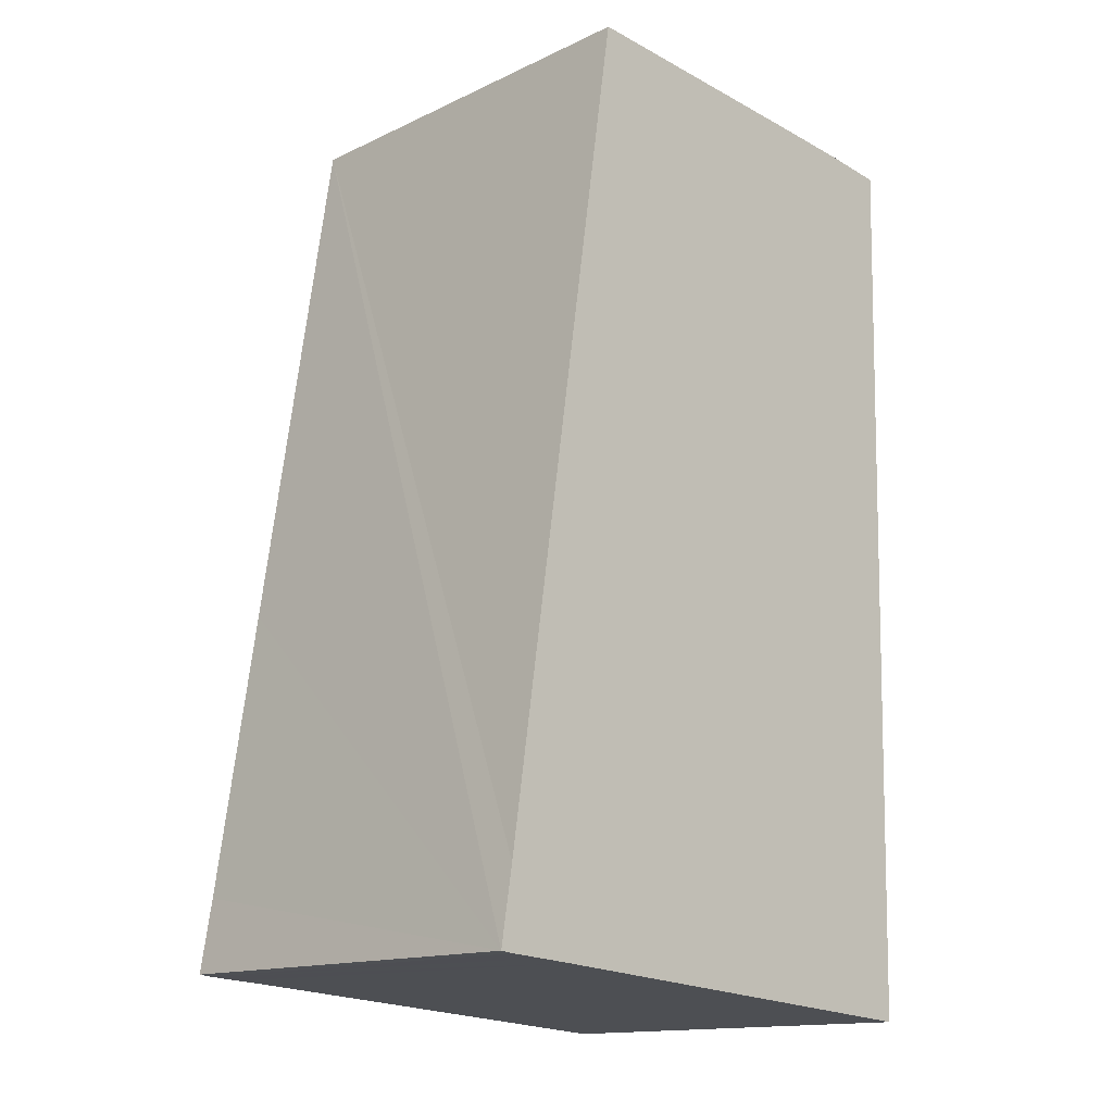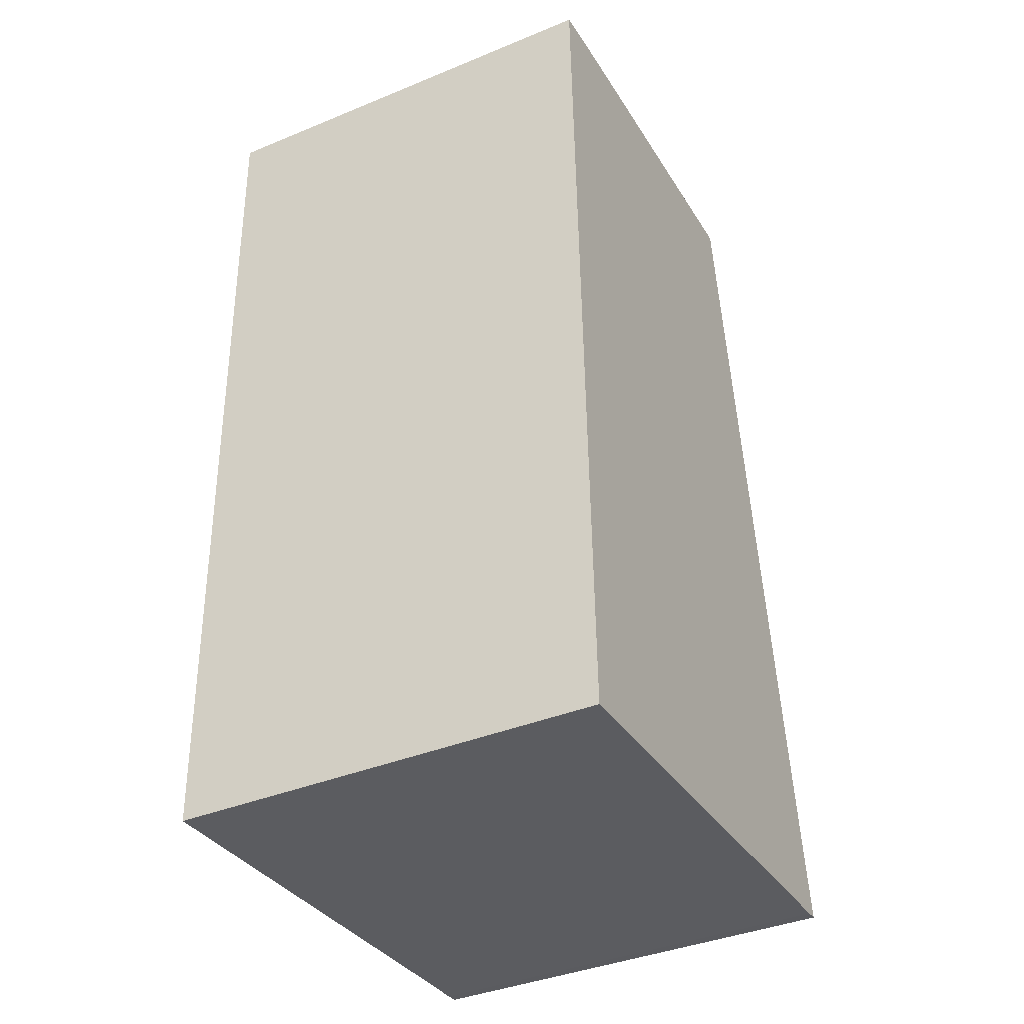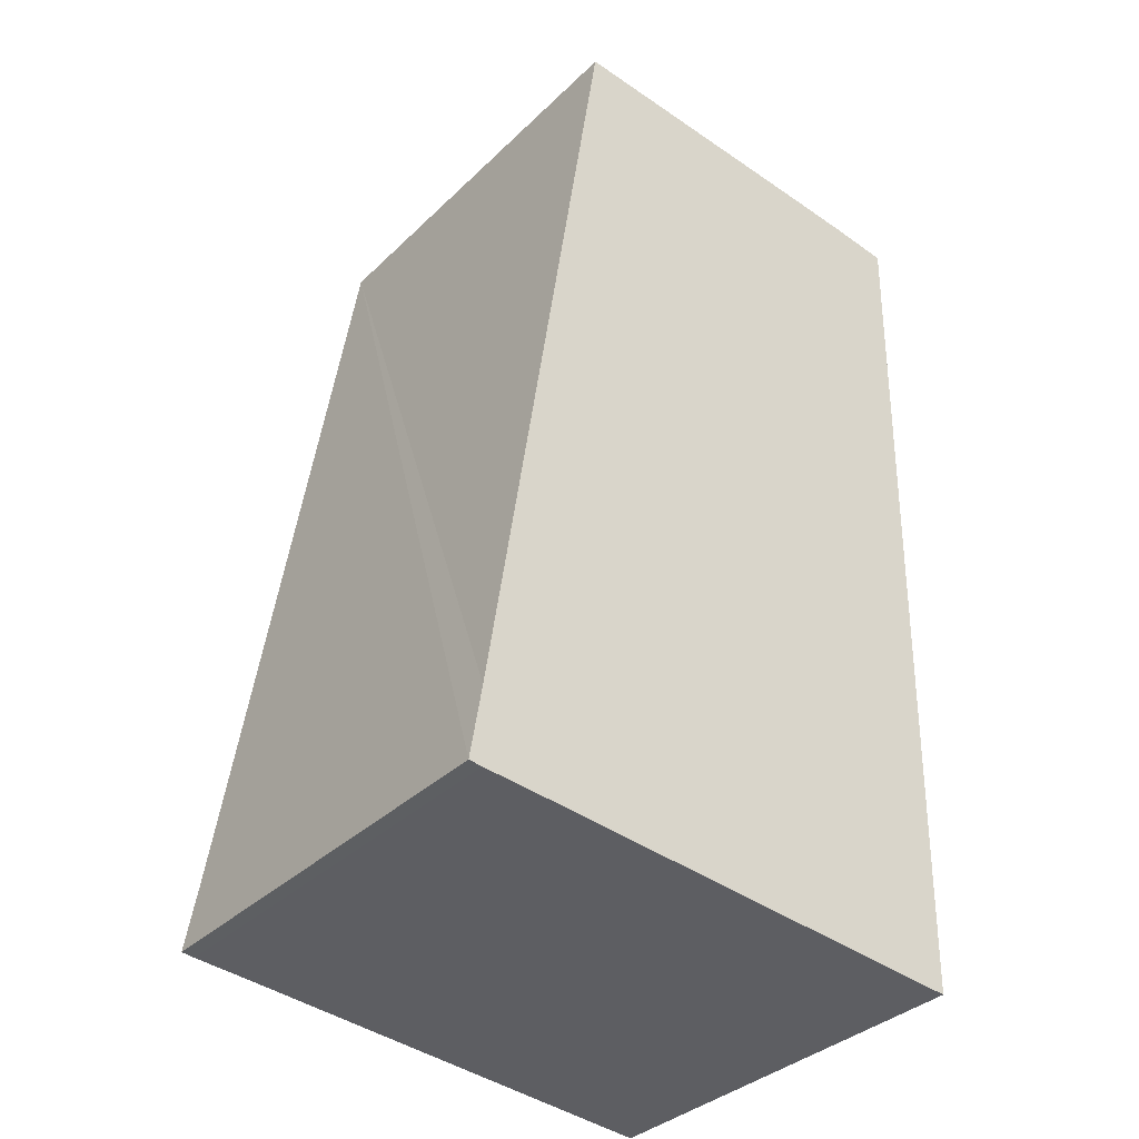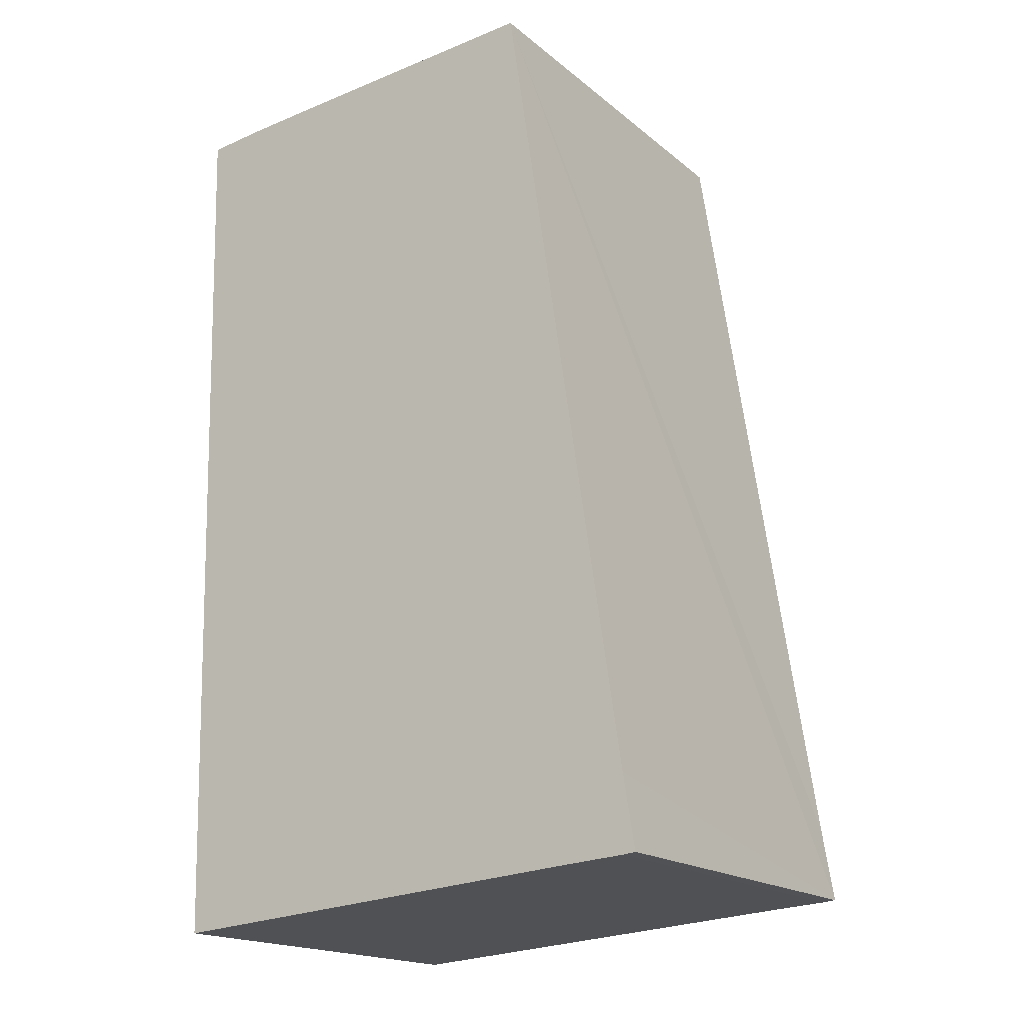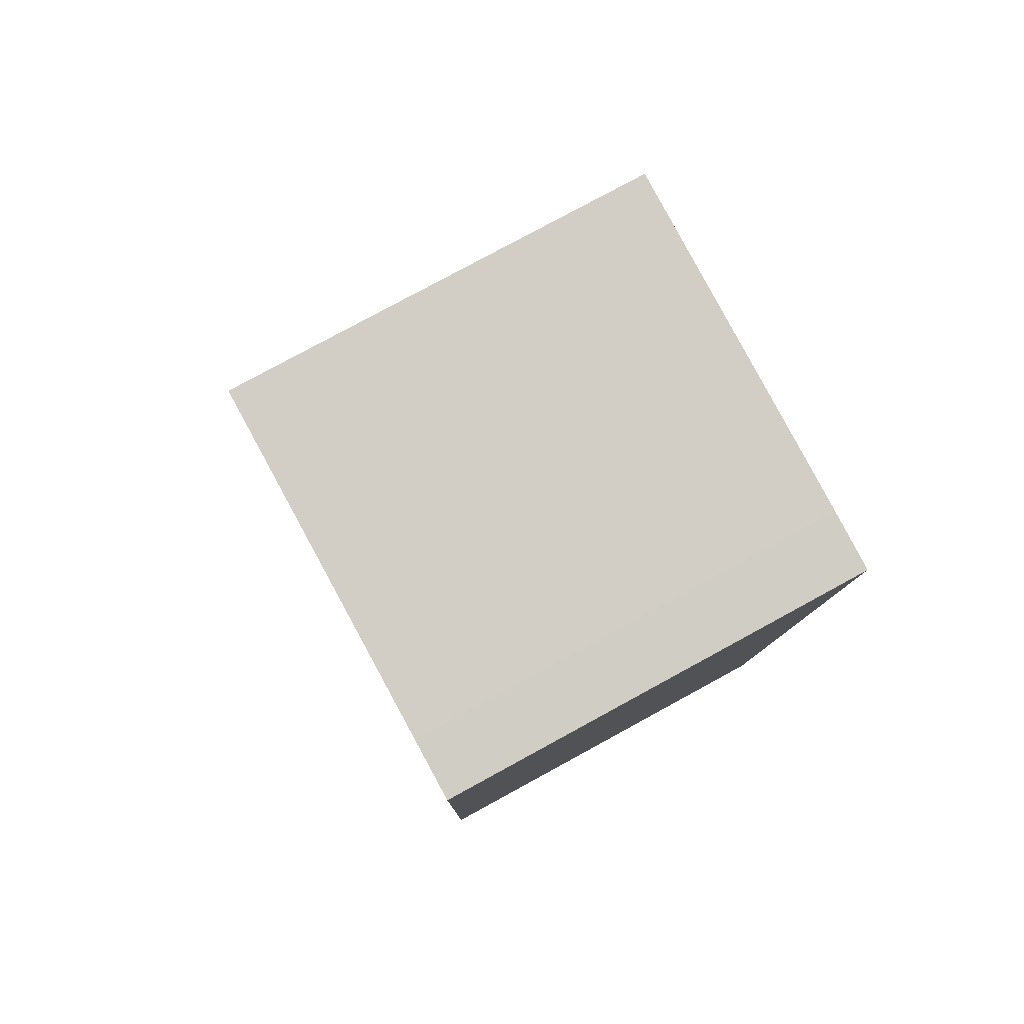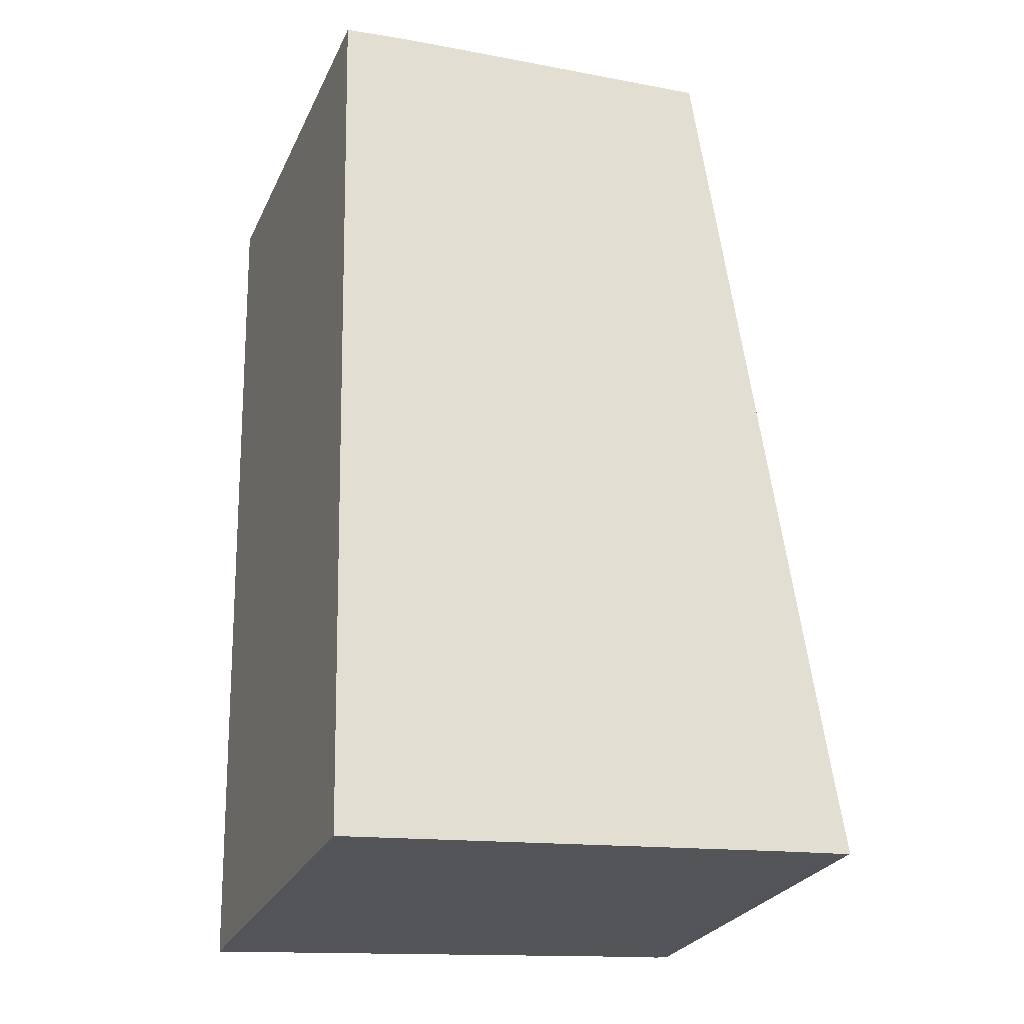
<metadata>
{"format":"obj","ext":"obj","renderer":"f3d","projection":"perspective","resolution":1024,"background":"white","views":[{"elev":-14.5,"azim":-44.4,"up":"+Z"},{"elev":-38.9,"azim":117.3,"up":"+Z"},{"elev":-36.0,"azim":-39.0,"up":"+Z"},{"elev":-17.8,"azim":-146.7,"up":"+Z"},{"elev":79.0,"azim":61.4,"up":"+Z"},{"elev":-26.9,"azim":159.0,"up":"+Z"}]}
</metadata>
<code>
v  1.071 5.675 -0.086
v  7.266 5.675 11.49
v  6.976 5.675 -0.56
v  0.616 5.675 -0.052
v  0.177 5.675 -0.02
v  0 5.675 3.475e-16
v  0.158 5.675 0.983
v  0.734 5.675 4.827
v  1.795 5.675 11.91
v  6.469 5.675 11.58
v  5.409 5.675 11.66
v  2.28 5.675 11.88
v  1.795 -7.295e-16 11.91
v  6.469 -7.088e-16 11.58
v  2.28 -7.274e-16 11.88
v  5.409 -7.138e-16 11.66
v  7.266 -7.037e-16 11.49
v  6.976 3.429e-17 -0.56
v  1.071 5.266e-18 -0.086
v  0.616 3.184e-18 -0.052
v  0.177 1.225e-18 -0.02
v  0 0 0
v  0.158 -6.019e-17 0.983
v  0.734 -2.956e-16 4.827
g defaultobject
f 1 2 3
f 2 1 4
f 2 4 5
f 2 5 6
f 2 6 7
f 2 7 8
f 2 8 9
f 2 9 10
f 10 9 11
f 11 9 12
f 13 12 9
f 12 13 11
f 11 13 10
f 10 13 14
f 14 13 15
f 14 15 16
f 14 2 10
f 2 14 17
f 17 3 2
f 3 17 18
f 18 1 3
f 1 18 19
f 1 19 4
f 4 19 5
f 5 19 20
f 5 20 21
f 21 6 5
f 6 21 22
f 22 7 6
f 7 22 8
f 8 22 9
f 9 22 23
f 9 23 24
f 9 24 13
f 21 23 22
f 23 21 20
f 23 20 19
f 23 19 18
f 23 18 24
f 24 18 17
f 24 17 13
f 13 17 15
f 15 17 16
f 16 17 14

</code>
